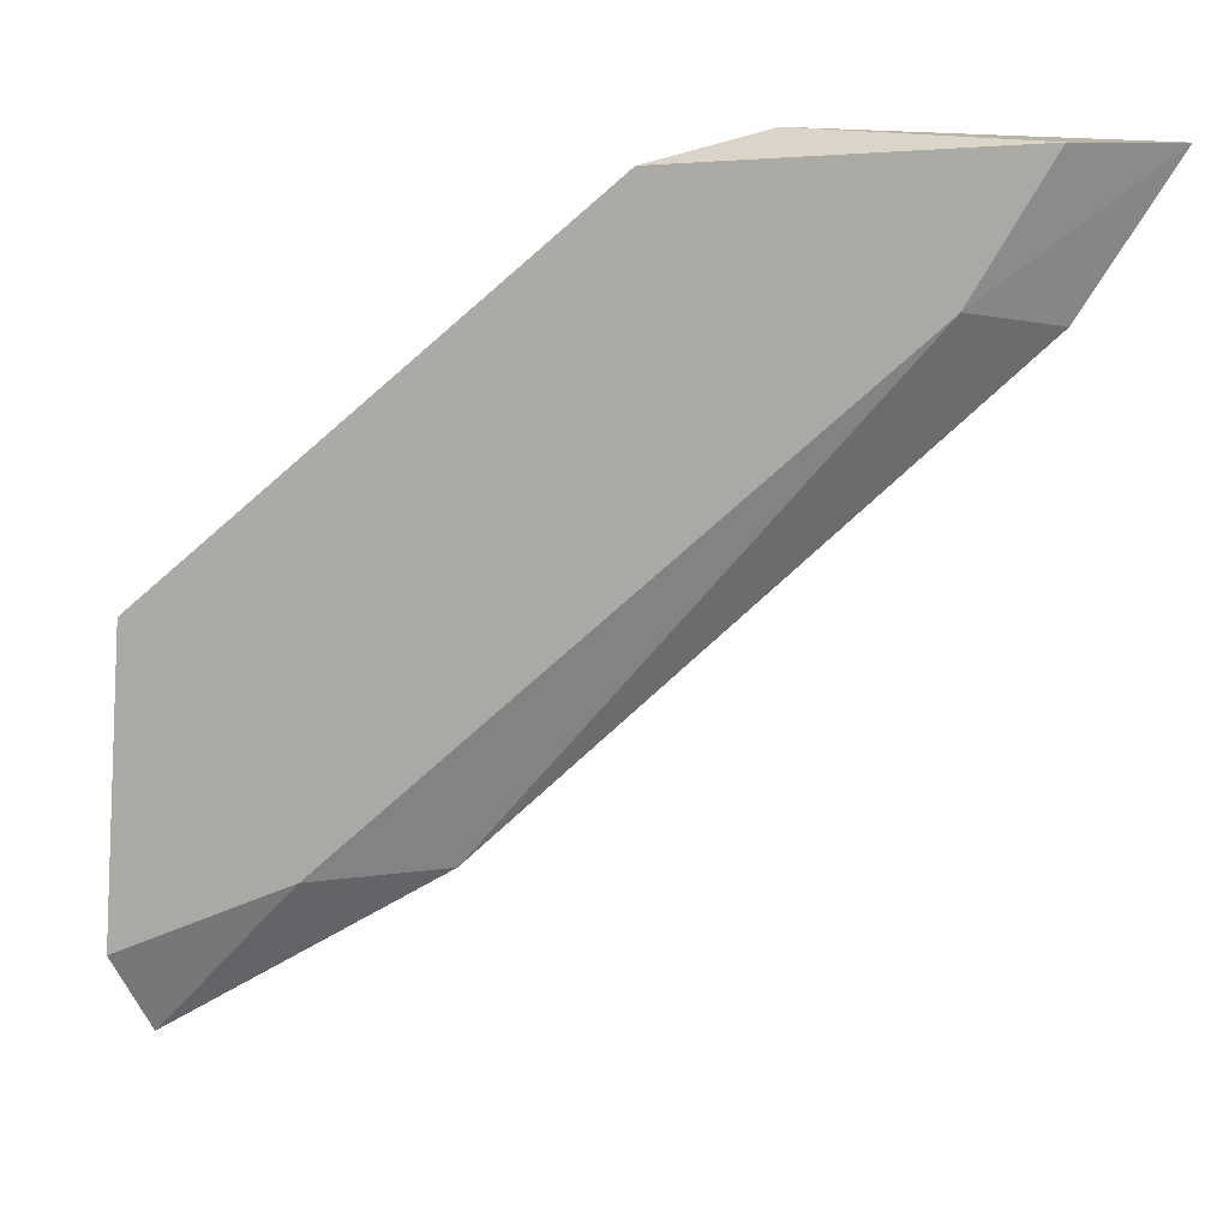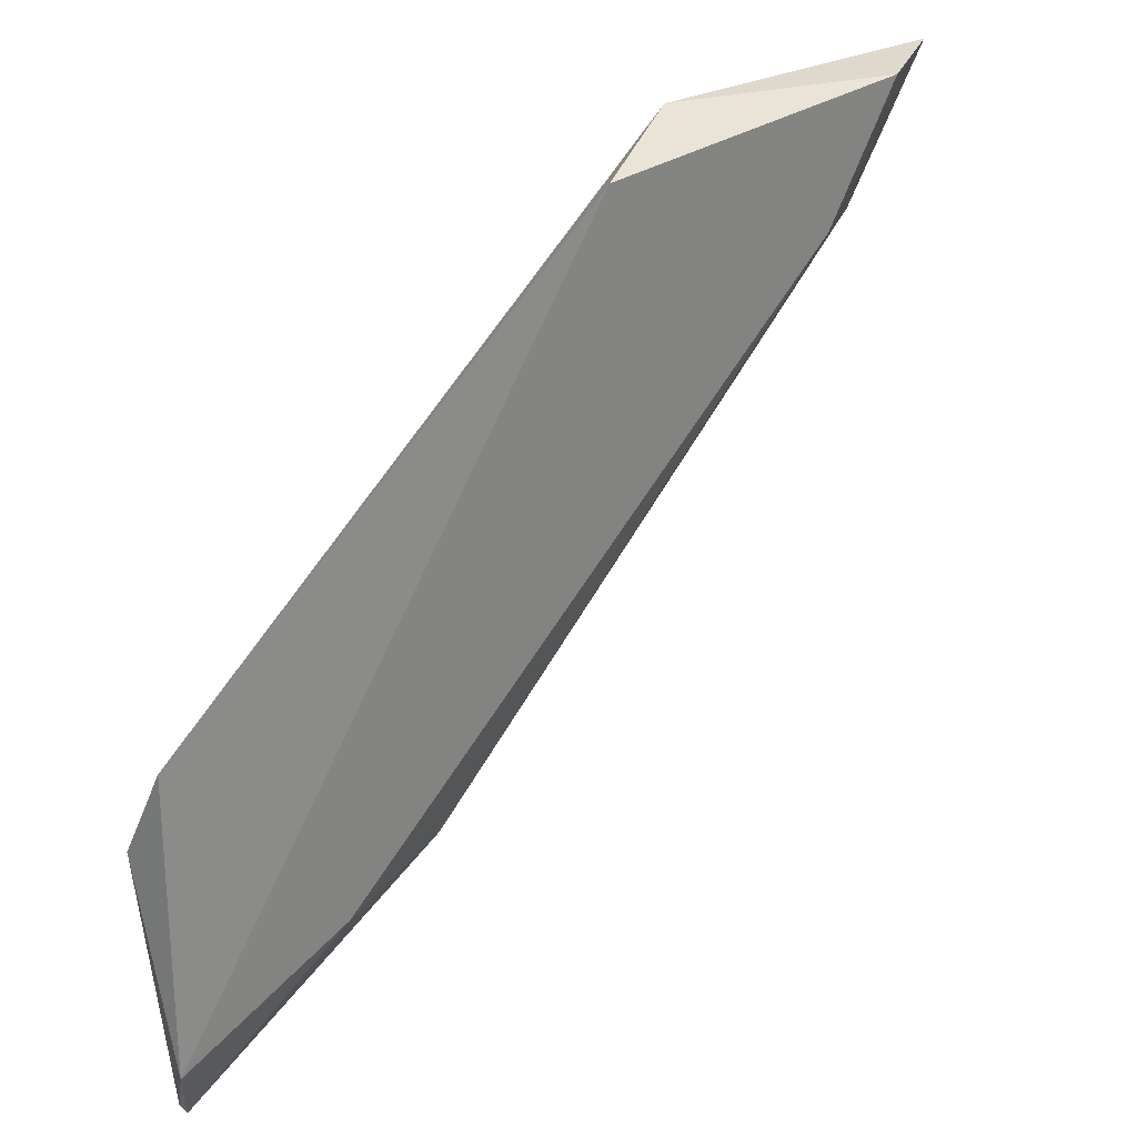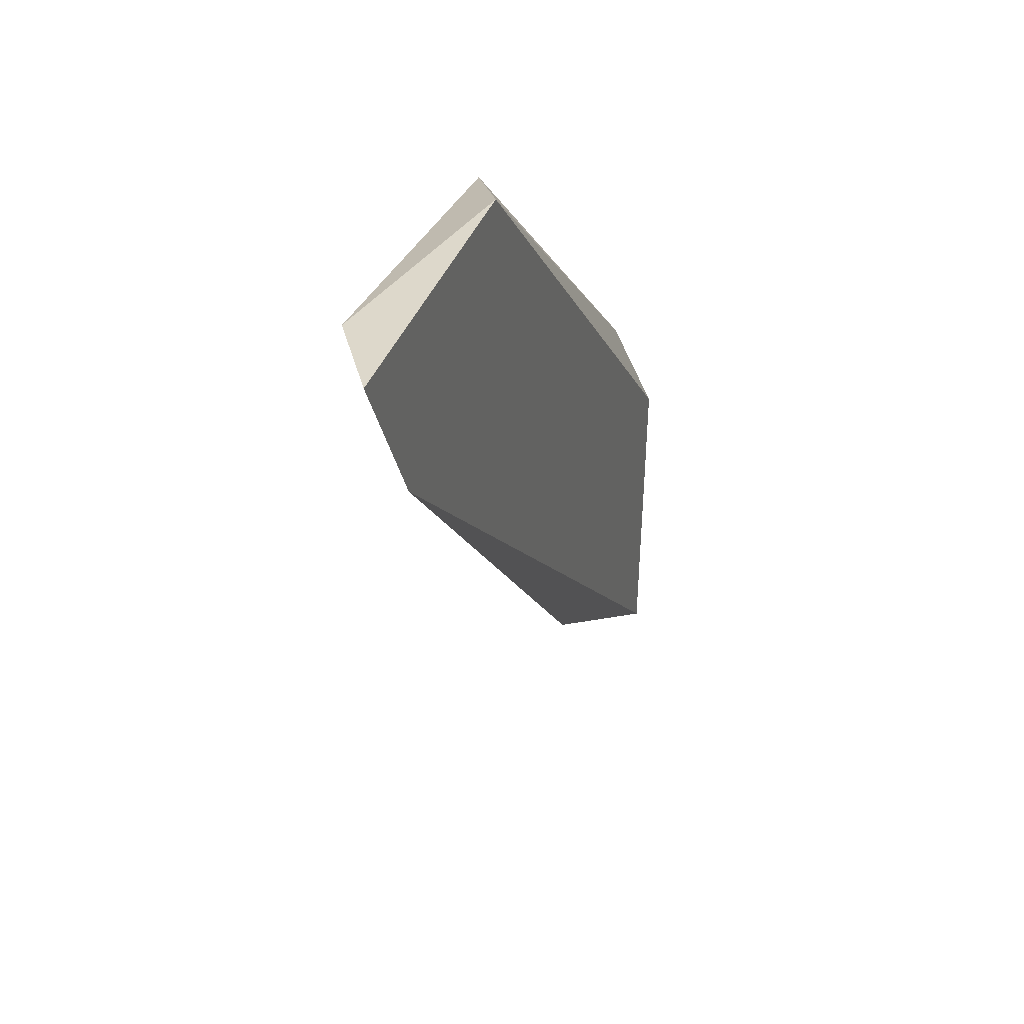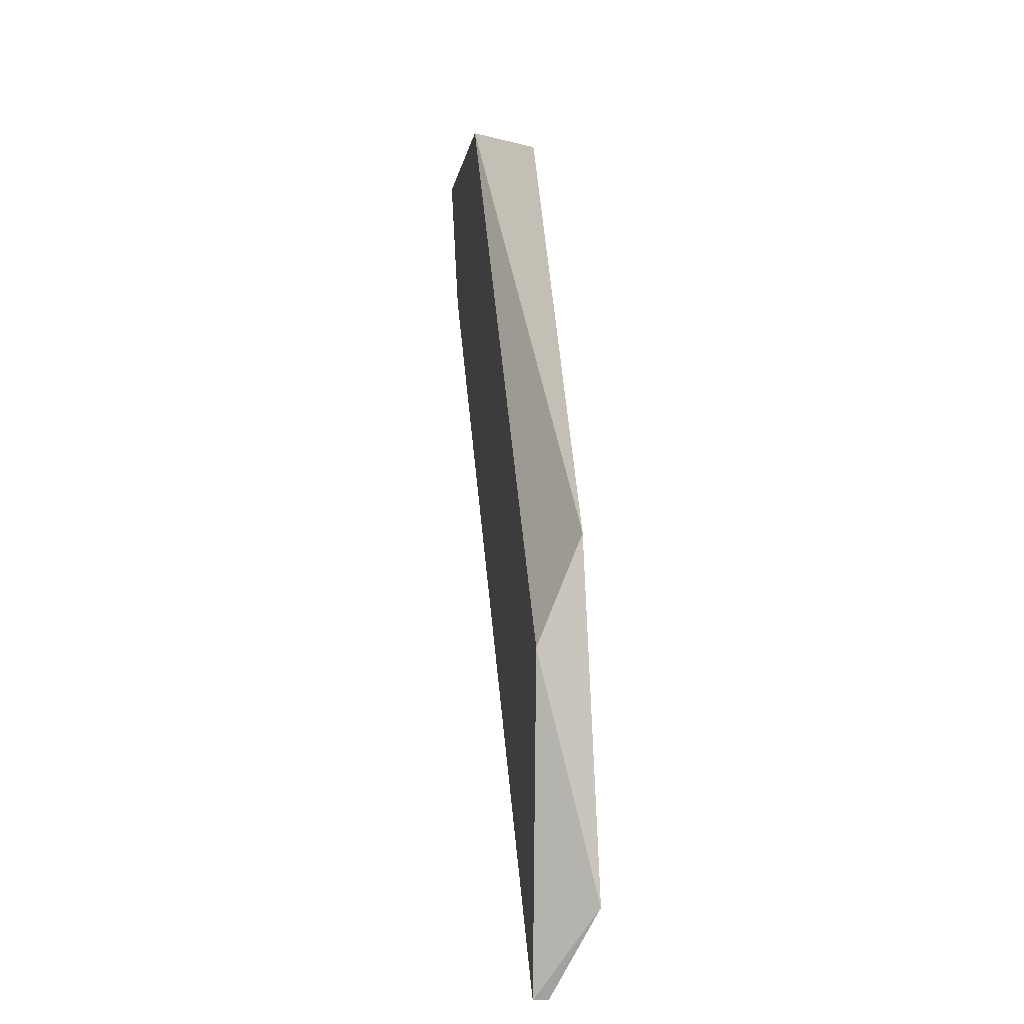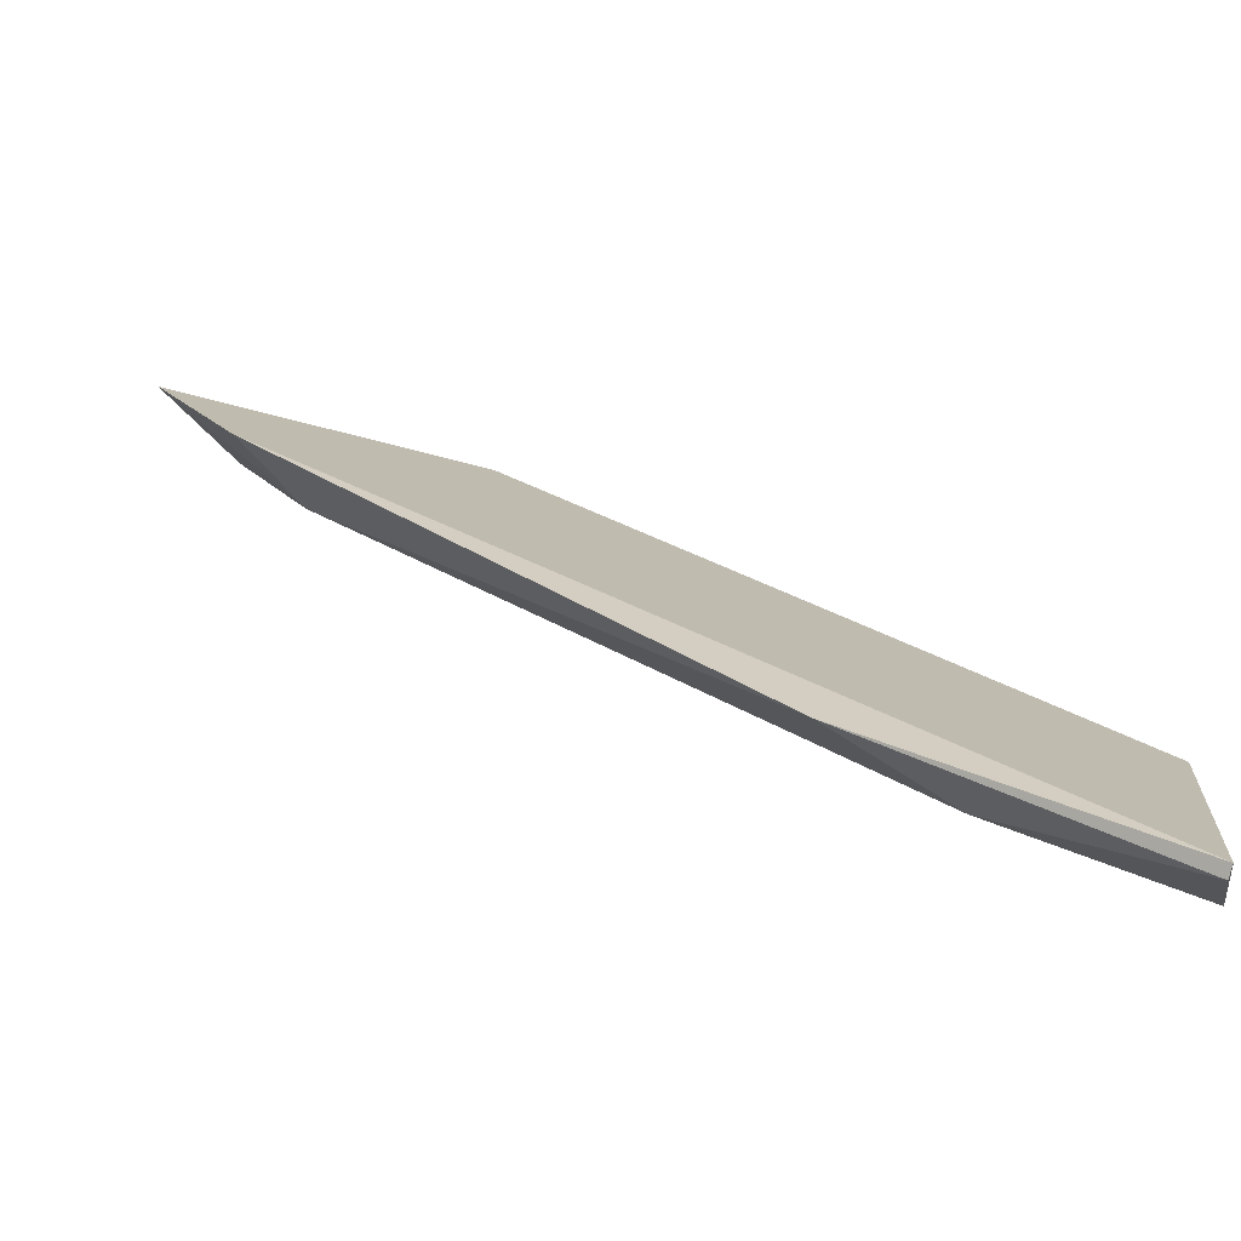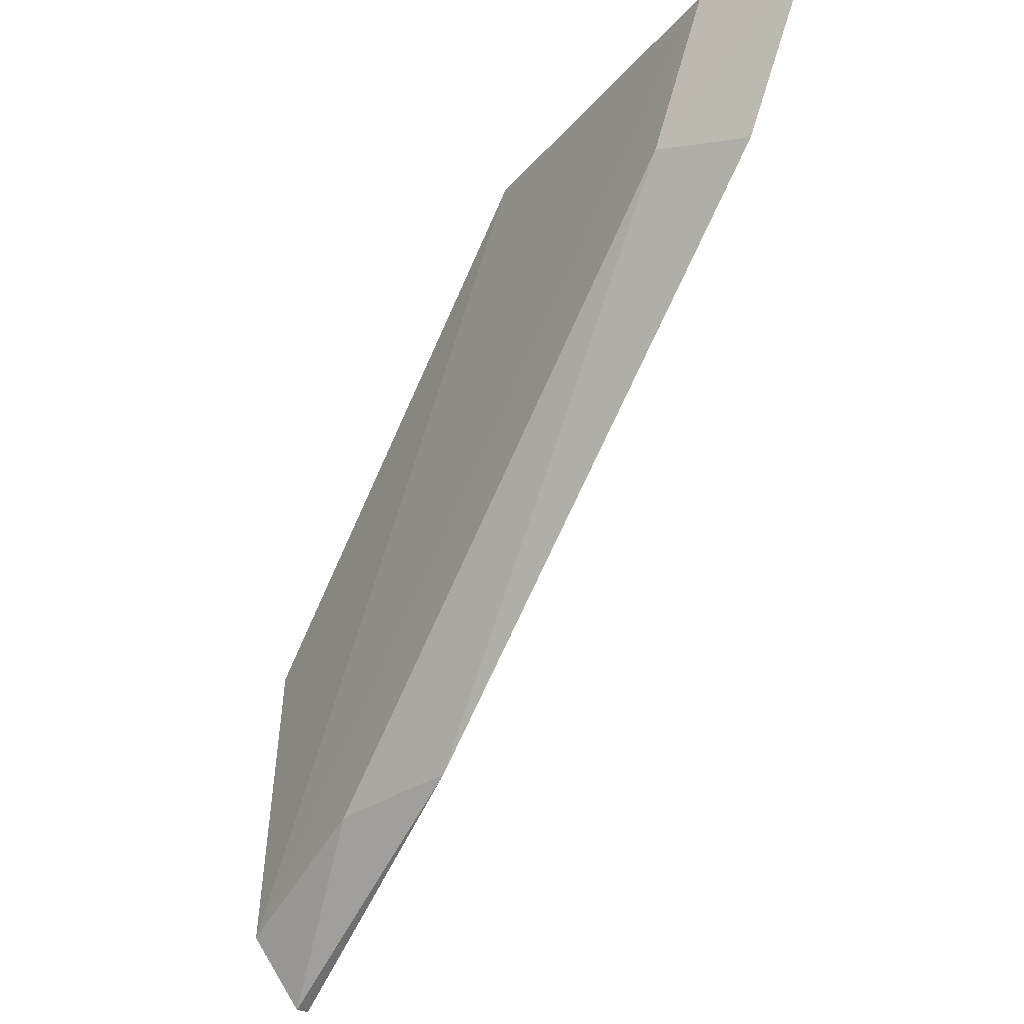
<metadata>
{"format":"obj","ext":"obj","renderer":"f3d","projection":"perspective","resolution":1024,"background":"white","views":[{"elev":9.1,"azim":-164.4,"up":"+Z"},{"elev":29.7,"azim":139.4,"up":"+Z"},{"elev":31.9,"azim":-72.7,"up":"+Z"},{"elev":-0.3,"azim":84.3,"up":"+Z"},{"elev":-77.5,"azim":-14.6,"up":"+Z"},{"elev":-28.1,"azim":-123.4,"up":"+Z"}]}
</metadata>
<code>
v -0.3798 0.3861 -0.2206
v -0.3798 0.3777 -0.2438
v -0.2978 0.3798 -0.3194
v -0.2474 0.3861 -0.3342
v -0.2474 0.3777 -0.3005
v -0.2495 0.384 -0.2858
v -0.2516 0.3798 -0.3468
v -0.2516 0.3777 -0.3468
v -0.3248 0.3858 -0.2235
v -0.3672 0.3861 -0.2417
v -0.342 0.3777 -0.2185
v -0.3946 0.3777 -0.2206
v -0.2768 0.3861 -0.3216
f 1 10 12
f 8 11 2
f 1 11 9
f 11 6 9
f 6 11 5
f 11 8 5
f 8 7 4
f 7 13 4
f 13 1 4
f 1 9 4
f 9 6 4
f 5 8 4
f 6 5 4
f 7 8 3
f 8 2 3
f 13 7 3
f 13 3 10
f 1 13 10
f 3 2 10
f 10 2 12
f 11 1 12
f 2 11 12

</code>
